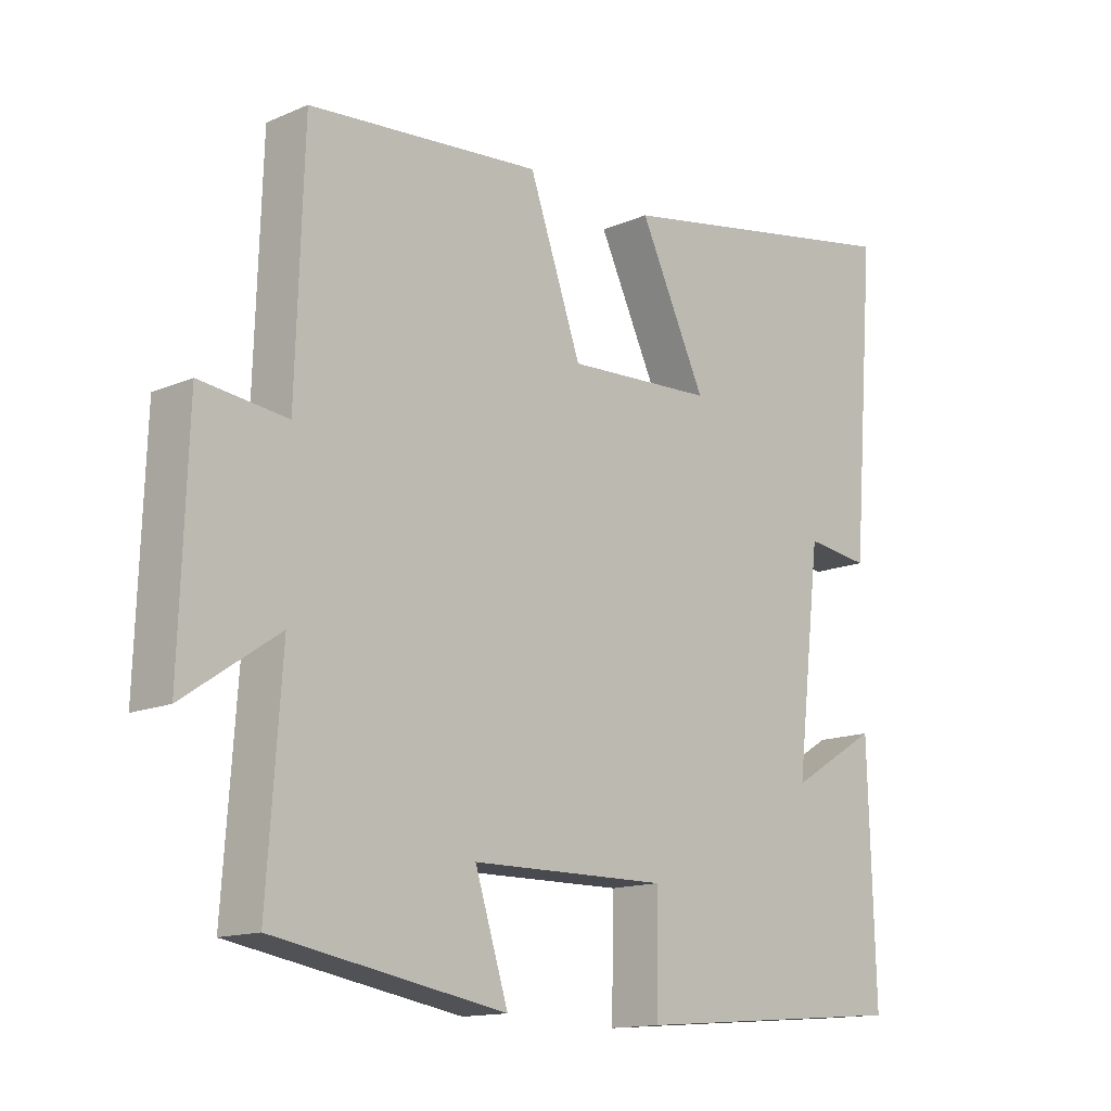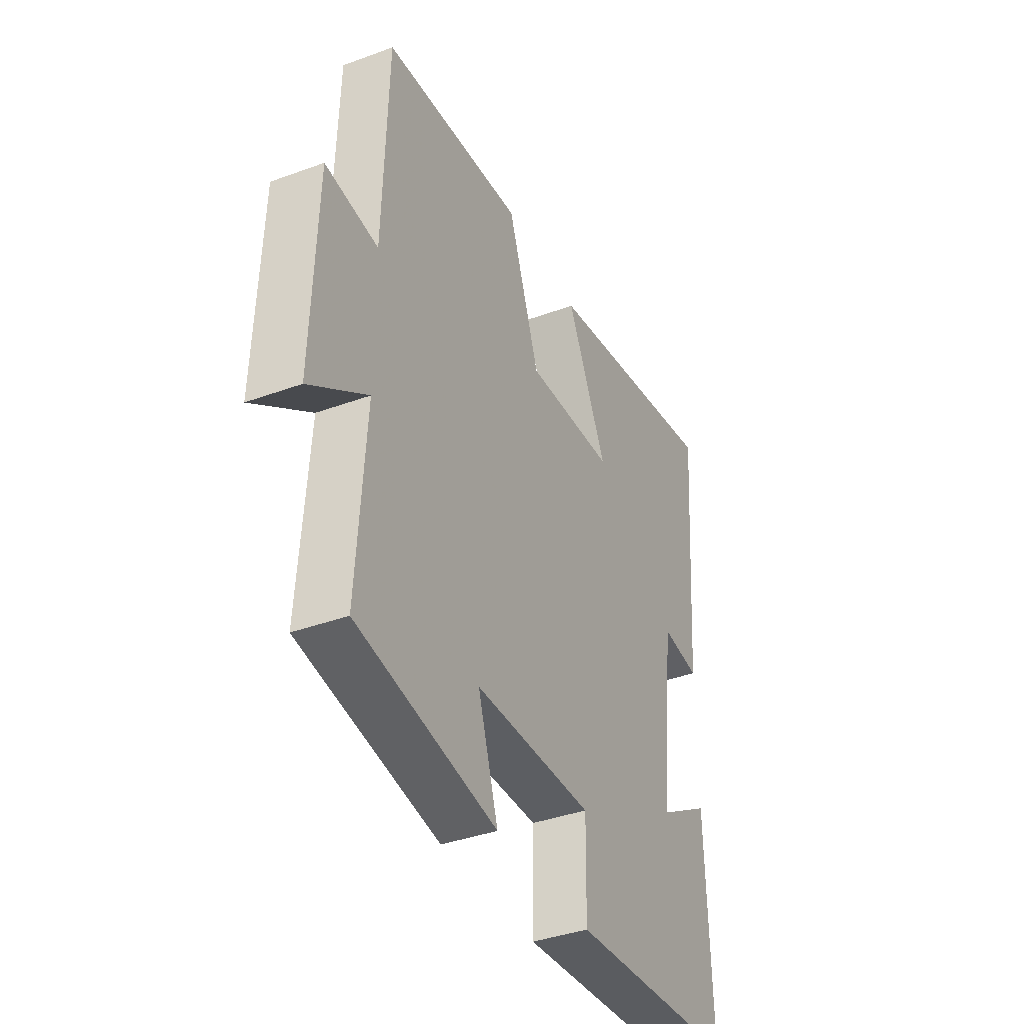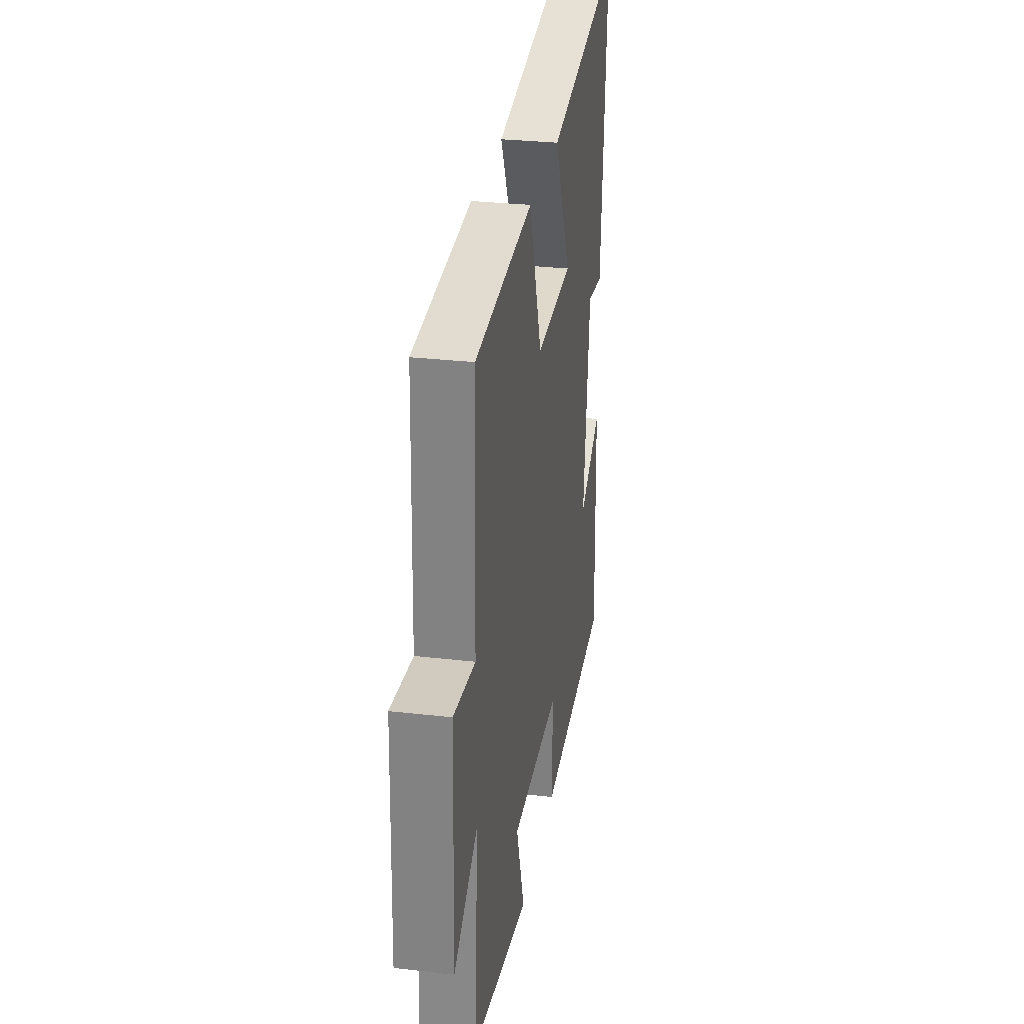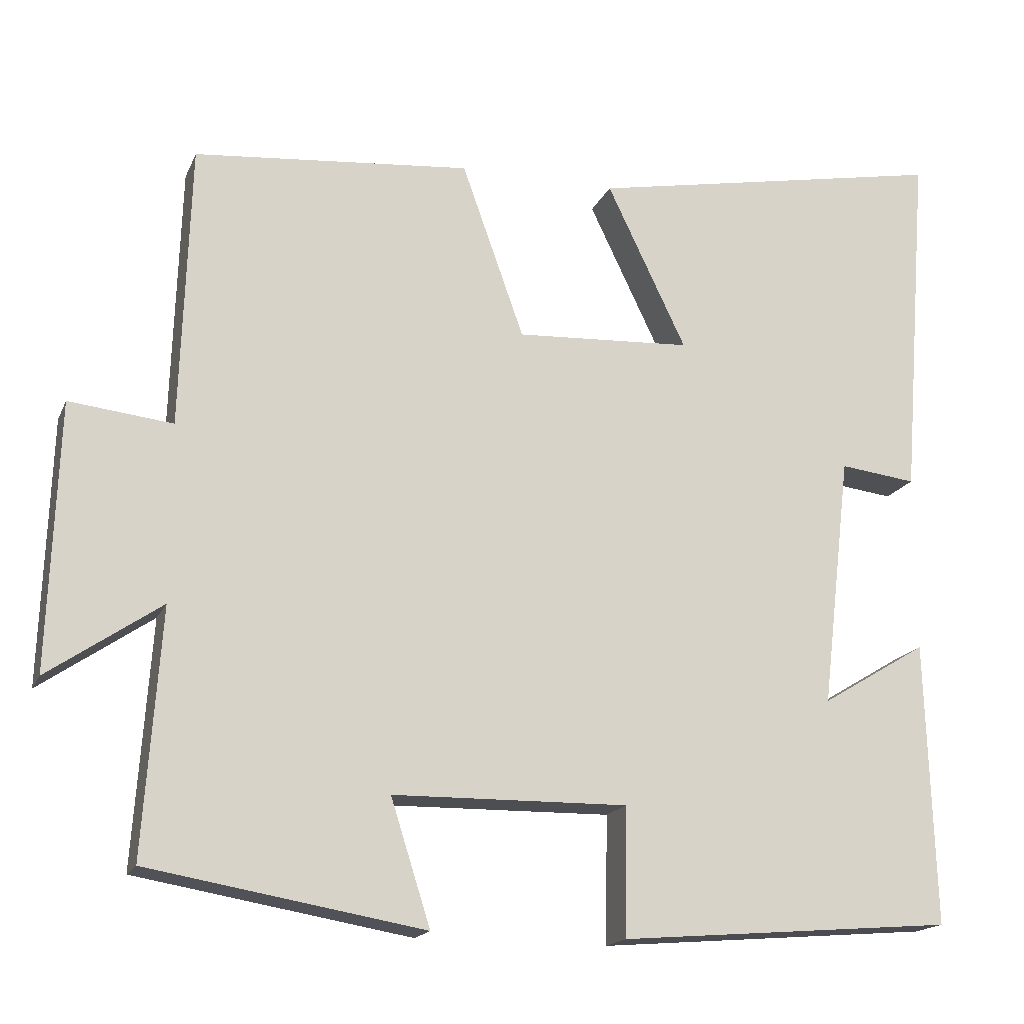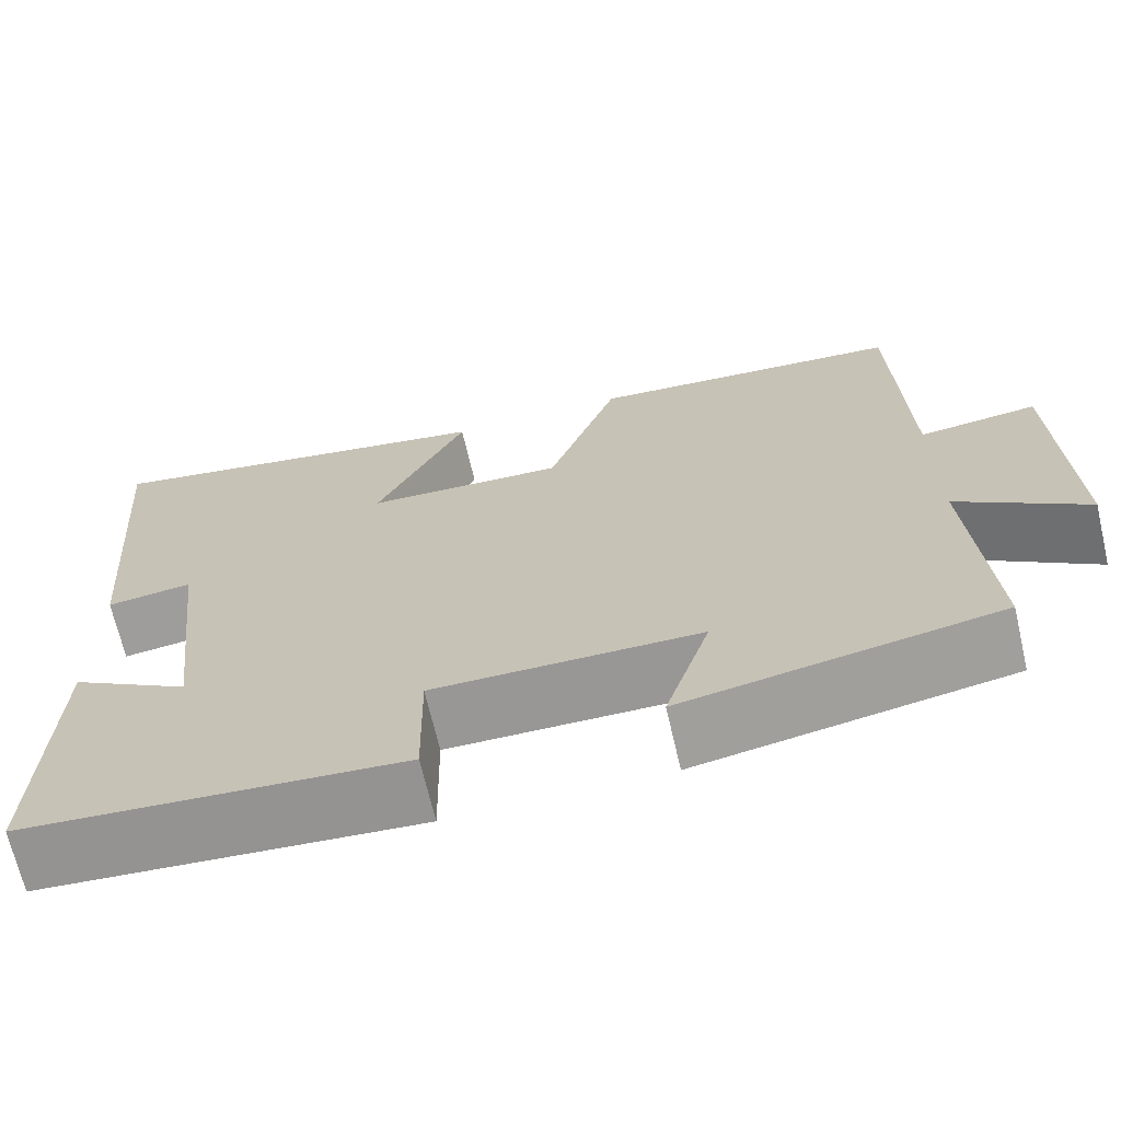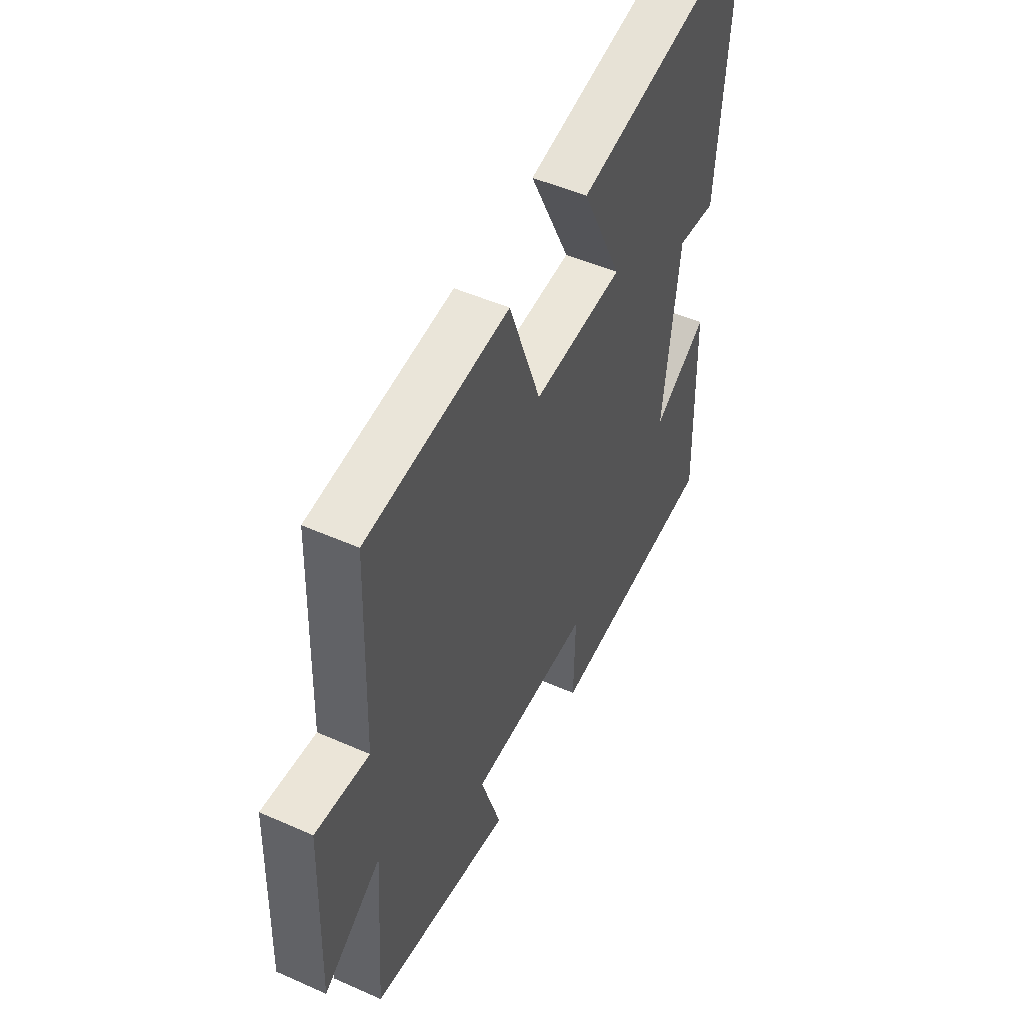
<metadata>
{"format":"obj","ext":"obj","renderer":"f3d","projection":"perspective","resolution":1024,"background":"white","views":[{"elev":-14.2,"azim":-46.7,"up":"+Z"},{"elev":-38.4,"azim":-65.1,"up":"+Z"},{"elev":29.5,"azim":-80.3,"up":"+Z"},{"elev":-17.2,"azim":-17.9,"up":"+Z"},{"elev":-68.6,"azim":-166.9,"up":"+Z"},{"elev":50.0,"azim":-64.0,"up":"+Z"}]}
</metadata>
<code>
v 0.511 0.07 -0.465
v 0.08 0.07 -0.5
v 0.083 0.07 -0.335
v -0.219 0.07 -0.339
v -0.168 0.07 -0.5
v -0.522 0.07 -0.439
v -0.5 0.07 -0.124
v -0.645 0.07 -0.223
v -0.633 0.07 0.119
v -0.5 0.07 0.104
v -0.488 0.07 0.468
v -0.132 0.07 0.5
v -0.052 0.07 0.275
v 0.174 0.07 0.287
v 0.072 0.07 0.5
v 0.536 0.07 0.587
v 0.5 0.07 0.129
v 0.402 0.07 0.141
v 0.364 0.07 -0.183
v 0.5 0.07 -0.101
v 0.511 0 -0.465
v 0.08 0 -0.5
v 0.083 0 -0.335
v -0.219 0 -0.339
v -0.168 0 -0.5
v -0.522 0 -0.439
v -0.5 0 -0.124
v -0.645 0 -0.223
v -0.633 0 0.119
v -0.5 0 0.104
v -0.488 0 0.468
v -0.132 0 0.5
v -0.052 0 0.275
v 0.174 0 0.287
v 0.072 0 0.5
v 0.536 0 0.587
v 0.5 0 0.129
v 0.402 0 0.141
v 0.364 0 -0.183
v 0.5 0 -0.101
f 19 20 1 2
f 18 19 2 3
f 15 16 17 18
f 14 15 18
f 13 14 18 3
f 10 11 12 13
f 10 13 3 4
f 7 8 9 10
f 7 10 4 5
f 5 6 7
f 22 21 40 39
f 23 22 39 38
f 38 37 36 35
f 38 35 34
f 23 38 34 33
f 33 32 31 30
f 24 23 33 30
f 30 29 28 27
f 25 24 30 27
f 27 26 25
f 1 21 22 2
f 2 22 23 3
f 3 23 24 4
f 4 24 25 5
f 5 25 26 6
f 6 26 27 7
f 7 27 28 8
f 8 28 29 9
f 9 29 30 10
f 10 30 31 11
f 11 31 32 12
f 12 32 33 13
f 13 33 34 14
f 14 34 35 15
f 15 35 36 16
f 16 36 37 17
f 17 37 38 18
f 18 38 39 19
f 19 39 40 20
f 20 40 21 1

</code>
